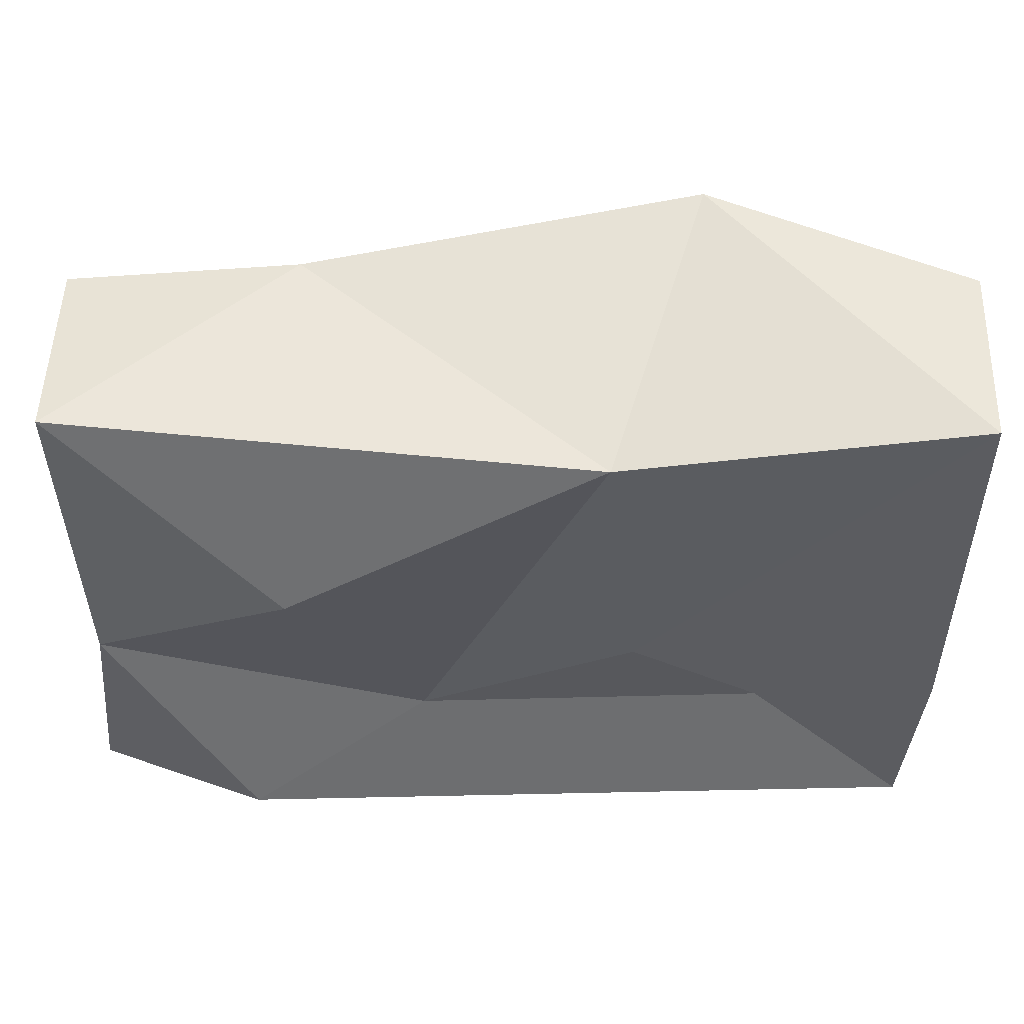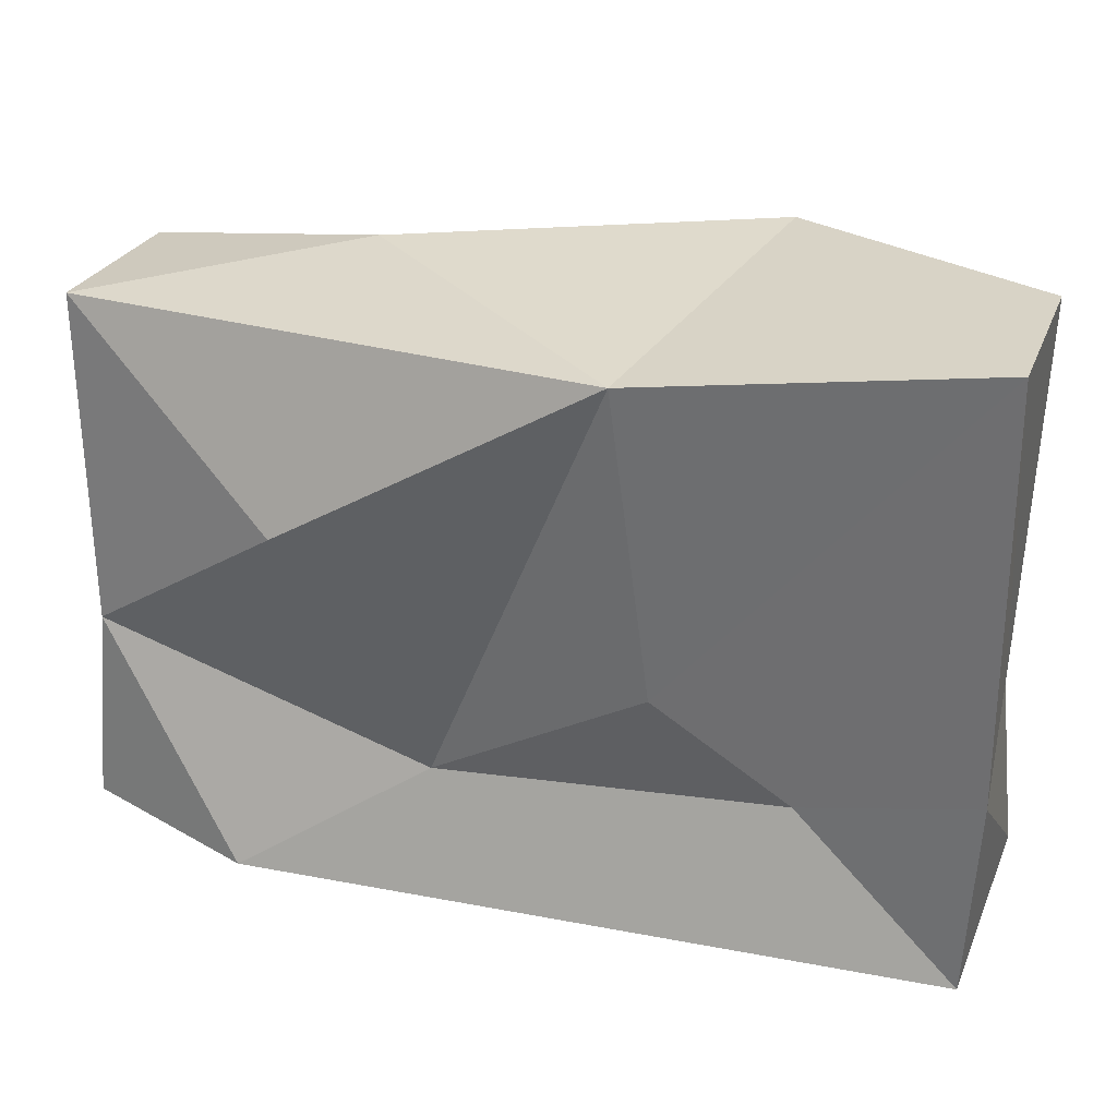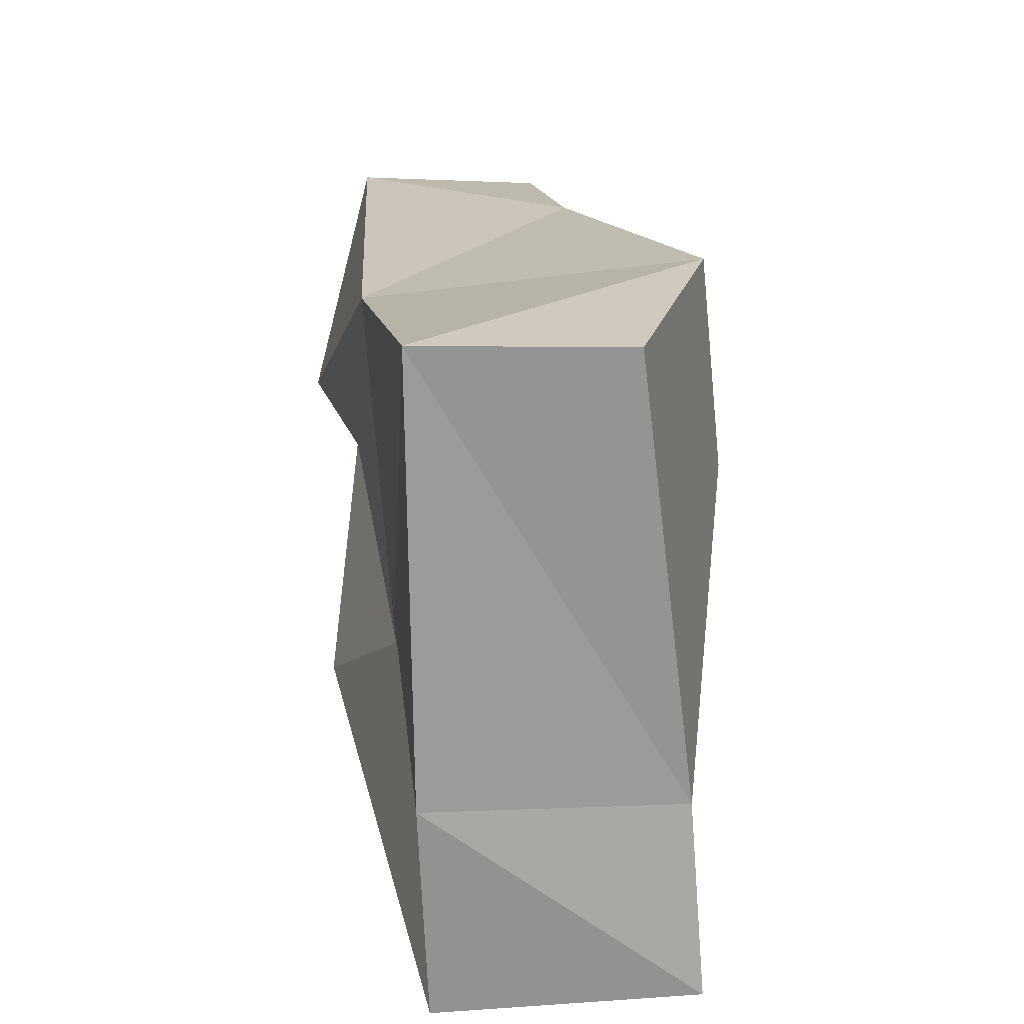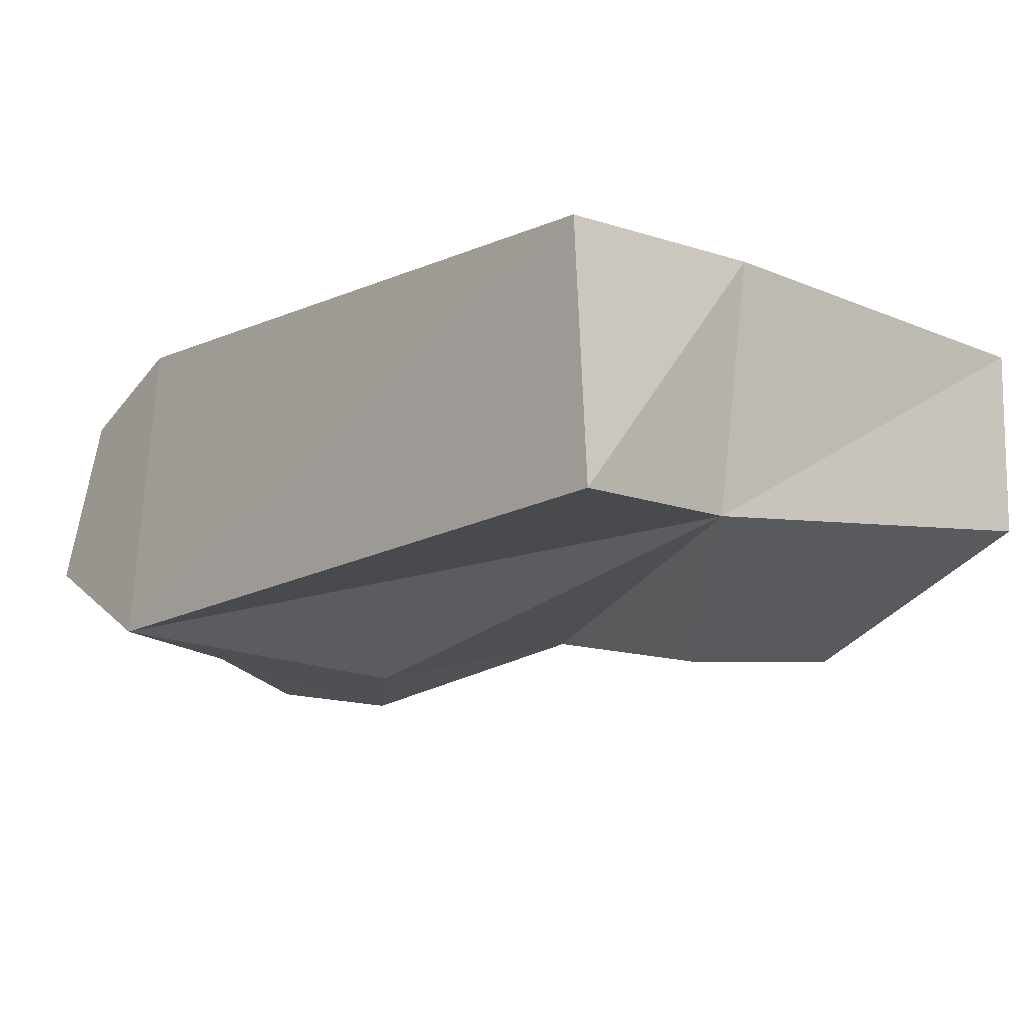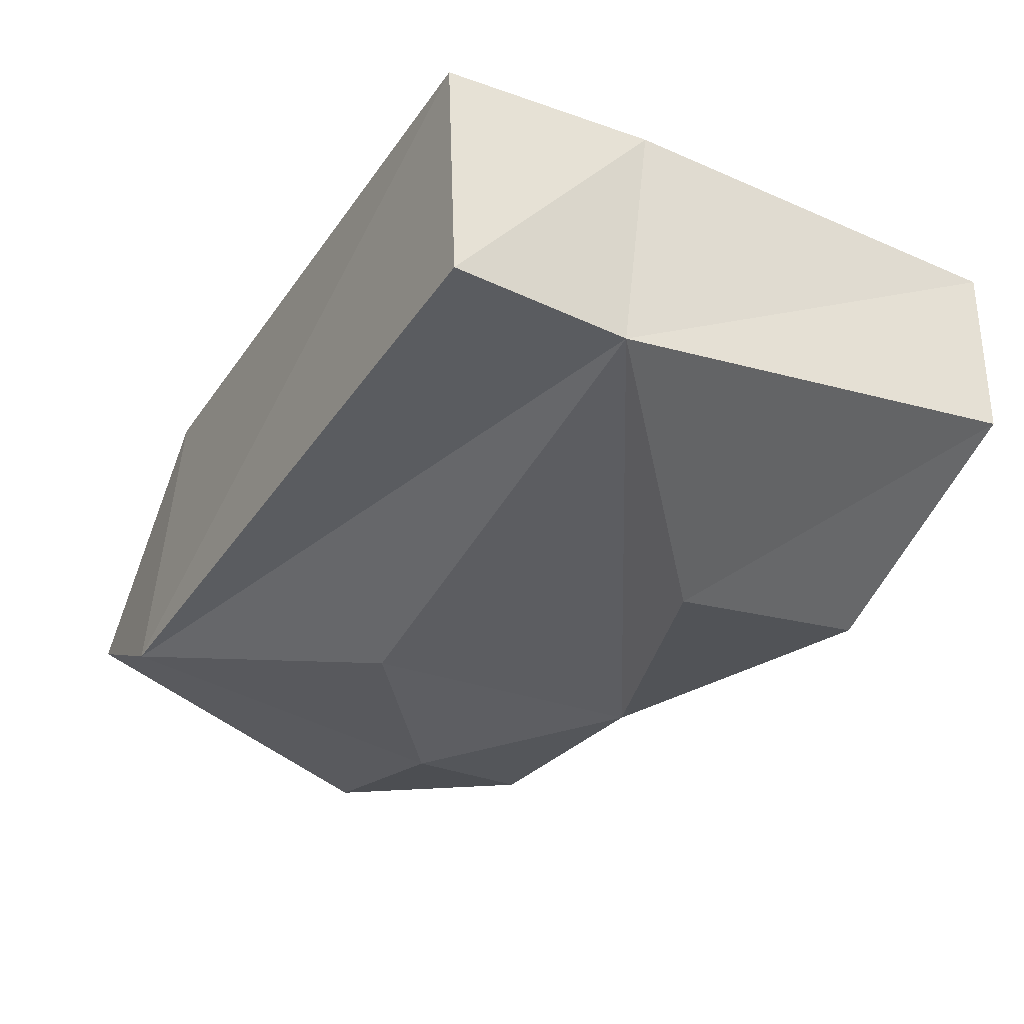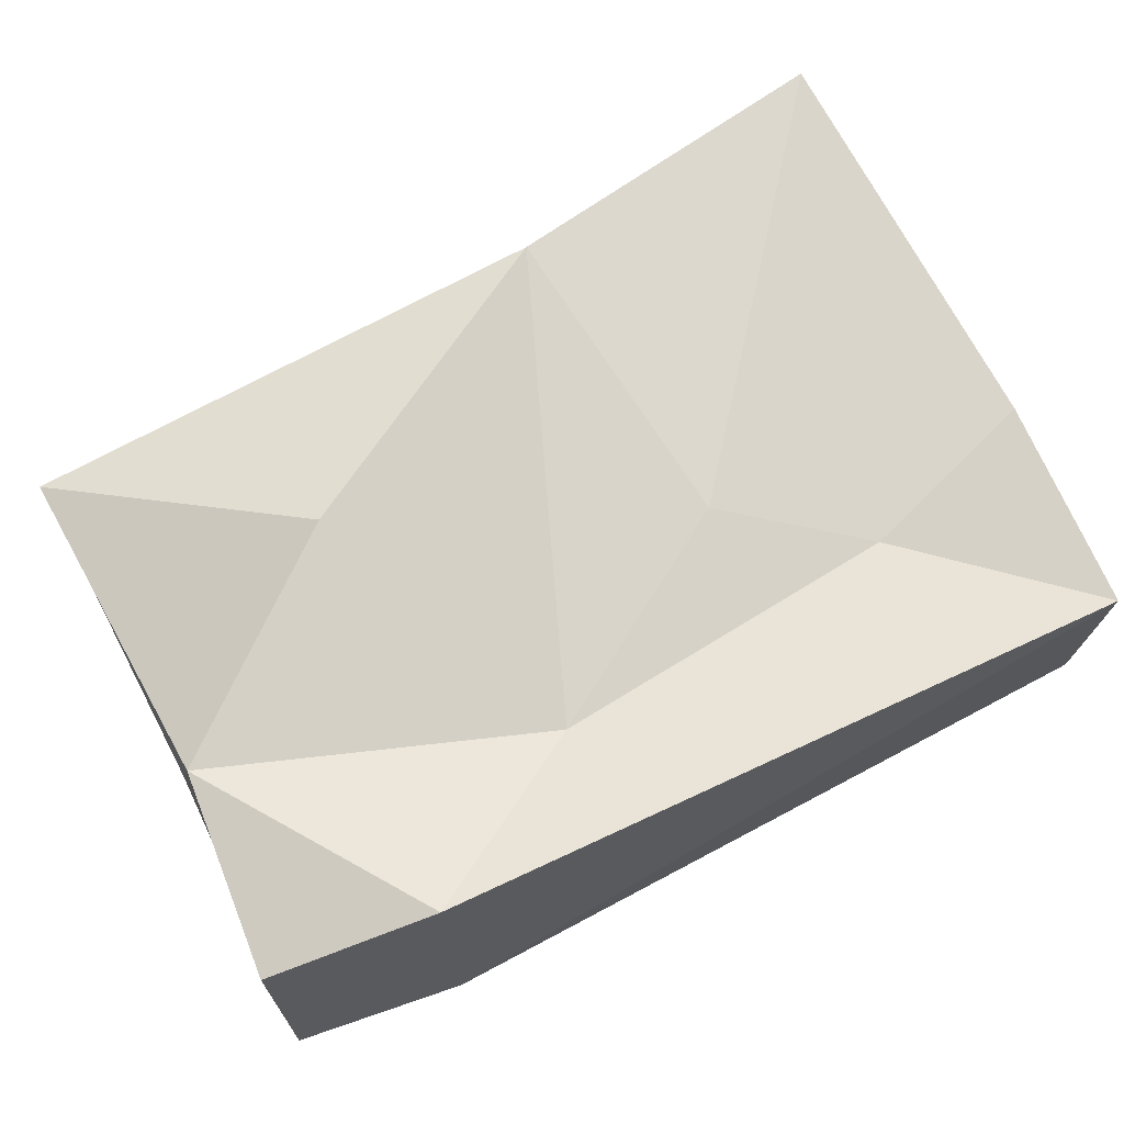
<metadata>
{"format":"obj","ext":"obj","renderer":"f3d","projection":"perspective","resolution":1024,"background":"white","views":[{"elev":51.9,"azim":2.3,"up":"+Y"},{"elev":29.0,"azim":18.4,"up":"+Y"},{"elev":21.0,"azim":83.1,"up":"+Y"},{"elev":-15.0,"azim":48.1,"up":"+Z"},{"elev":-35.4,"azim":60.2,"up":"+Z"},{"elev":71.3,"azim":-27.3,"up":"+Z"}]}
</metadata>
<code>
o Cube
v 2.018 2.15 -0.5644
v 2.014 2.191 0.4229
v -2.432 1.868 -0.6733
v -2.438 -0.7675 0.4288
v 2.022 -0.9714 -0.9099
v -2.448 -0.9448 -0.511
v 2.034 0.07189 0.4012
v 1.93 -0.02281 -0.8484
v -2.437 0.6728 -1.038
v -2.403 1.935 0.3157
v -1.588 -0.9021 0.6365
v -2.338 0.2698 0.4201
v -1.278 1.014 0.6806
v -1.579 0.7663 -1.208
v -0.5879 0.006974 -1.264
v -1.264 1.981 -0.7113
v -0.6647 -0.3394 0.3082
v 1.979 -1 0.3513
v 0.7053 2.174 -1.083
v 0.6527 1.128 -1.203
v -1.613 -1 -0.9848
v 0.2756 1.92 0.497
v 0.4505 0.312 0.3835
v 1.129 -0.1962 0.2804
f 3 10 16
f 19 1 20
f 6 4 12 9
f 8 7 5
f 12 4 11
f 8 2 7
f 1 2 8
f 17 12 11
f 16 10 22
f 16 22 19
f 23 17 24
f 23 22 17
f 14 15 21
f 16 8 15
f 16 19 20
f 21 18 11
f 21 8 5
f 5 18 21
f 5 7 18
f 3 9 12 10
f 20 1 8
f 12 17 22 13
f 13 10 12
f 9 3 14
f 14 21 6 9
f 11 4 6 21
f 3 16 14
f 11 18 24 17
f 13 22 10
f 23 24 7 2
f 14 16 15
f 23 2 22
f 19 22 2
f 16 20 8
f 15 8 21
f 1 19 2
f 7 24 18

</code>
